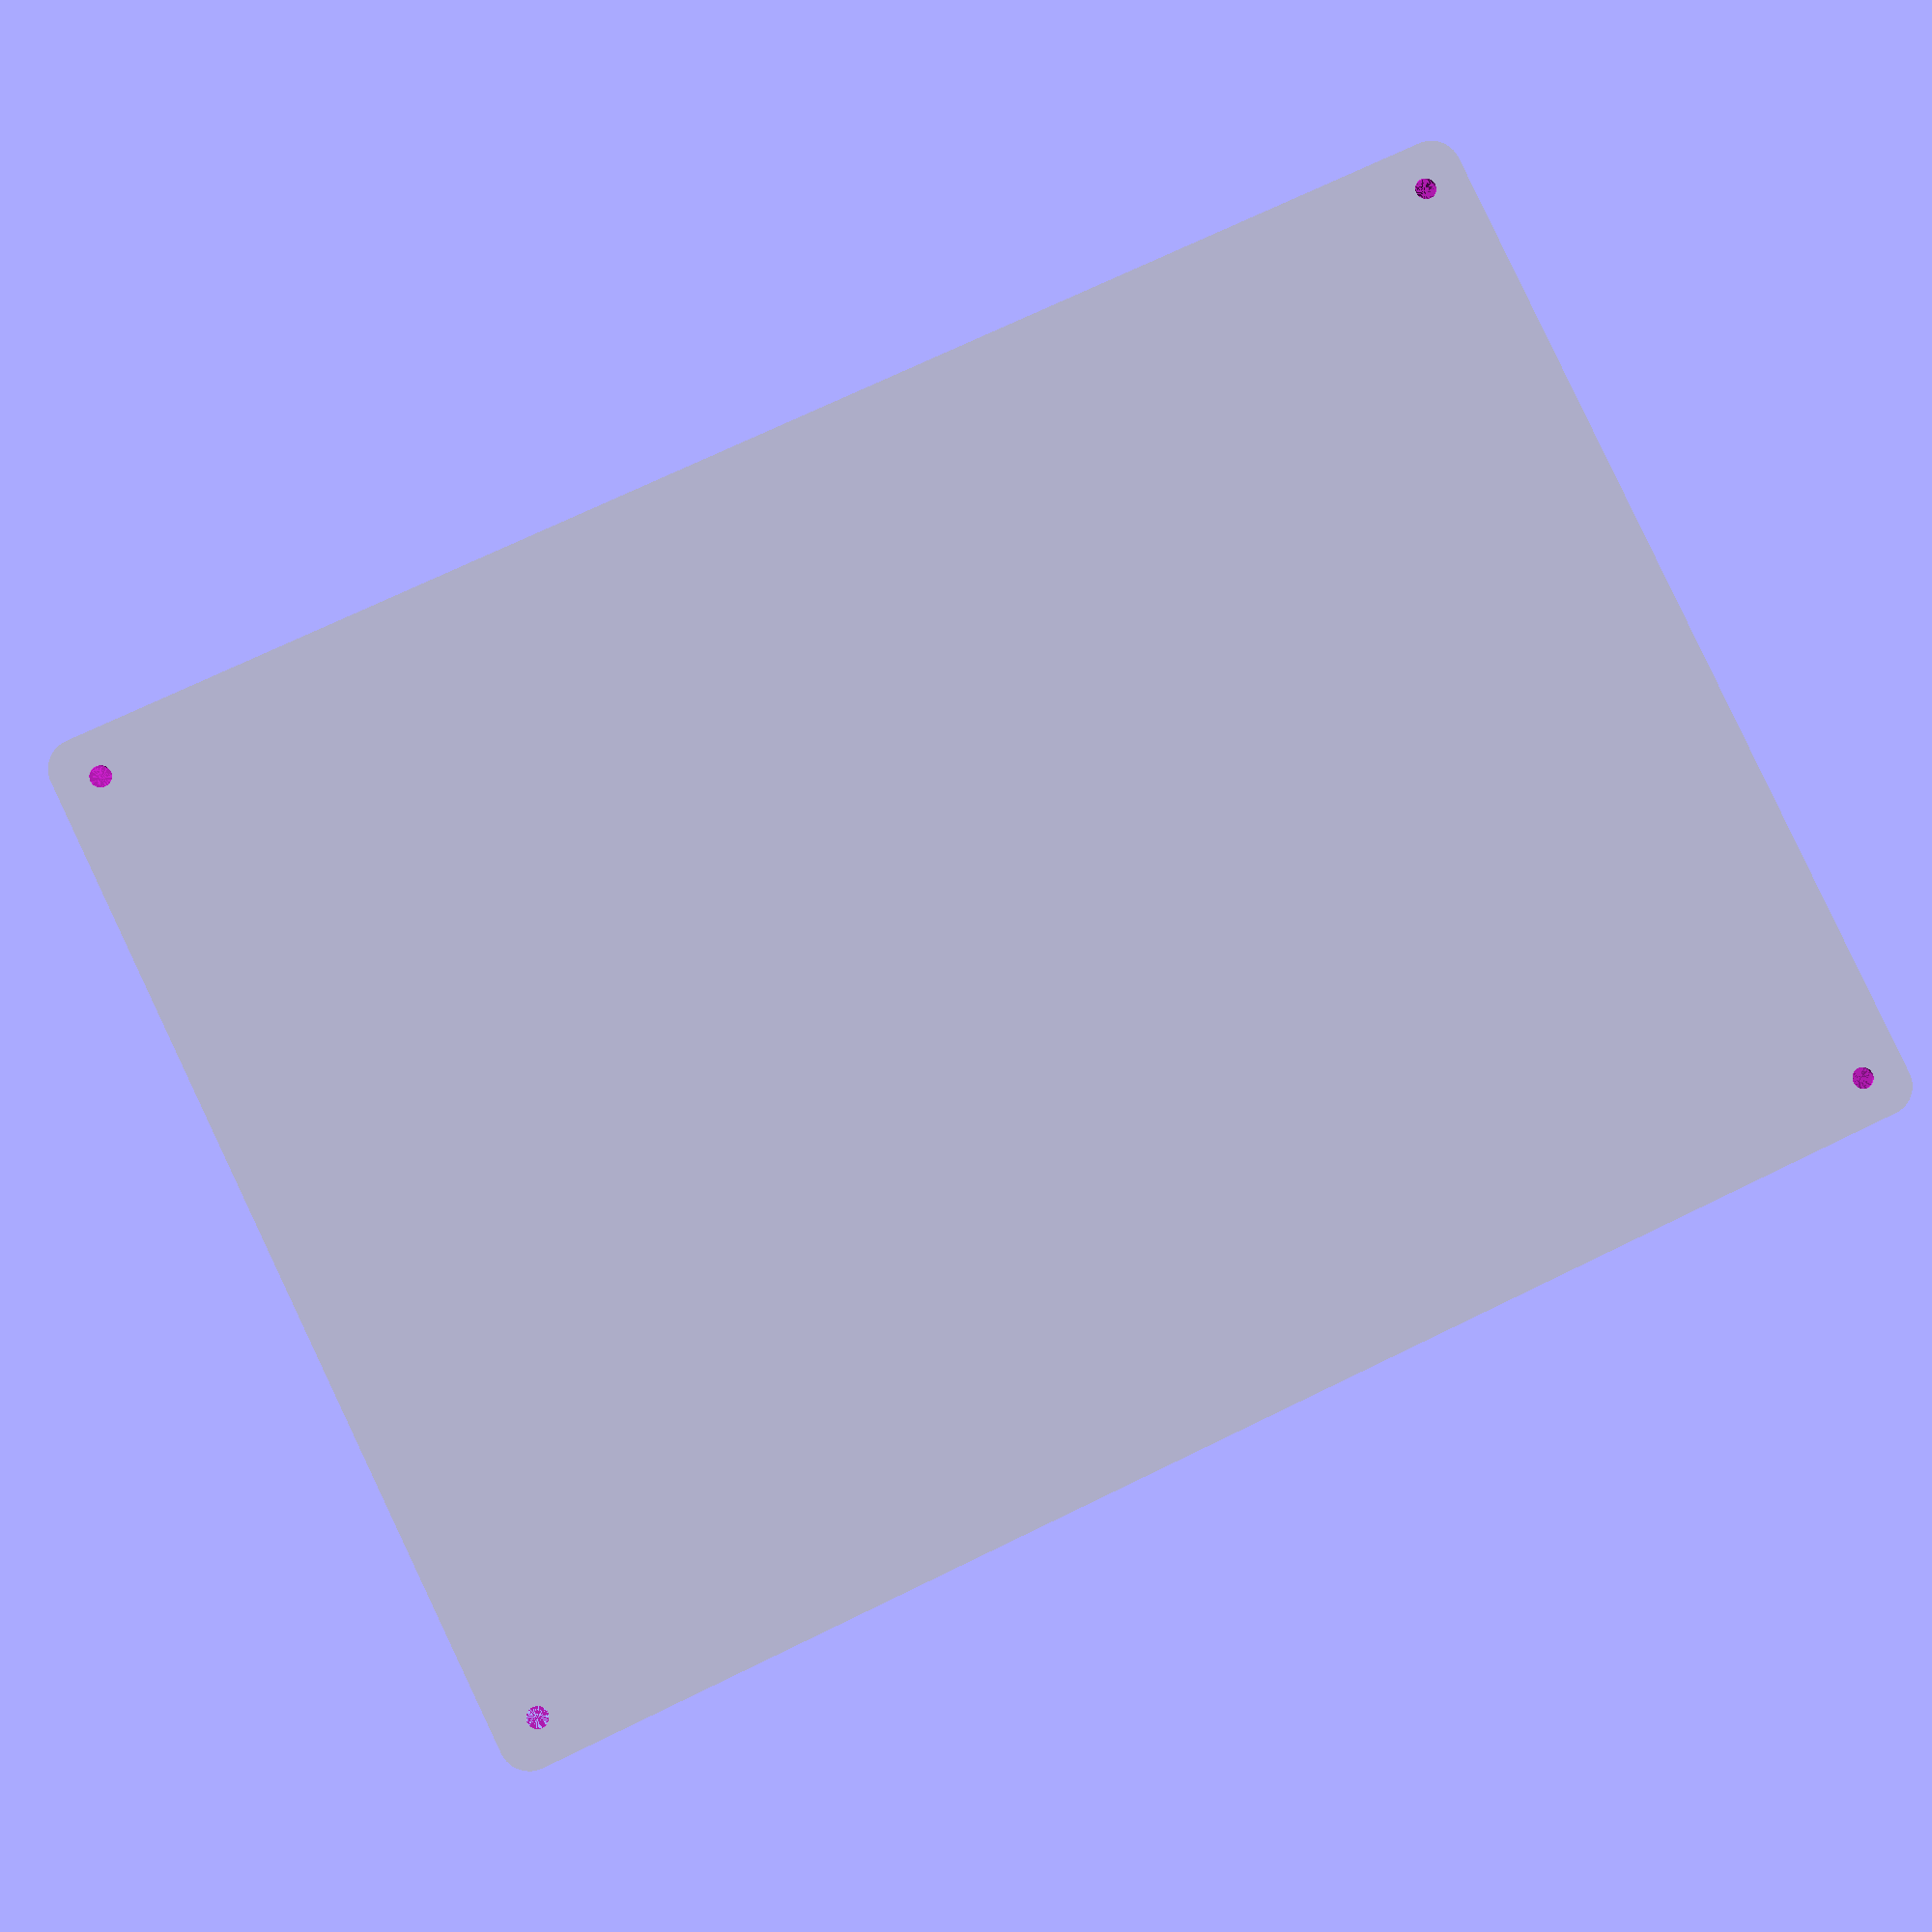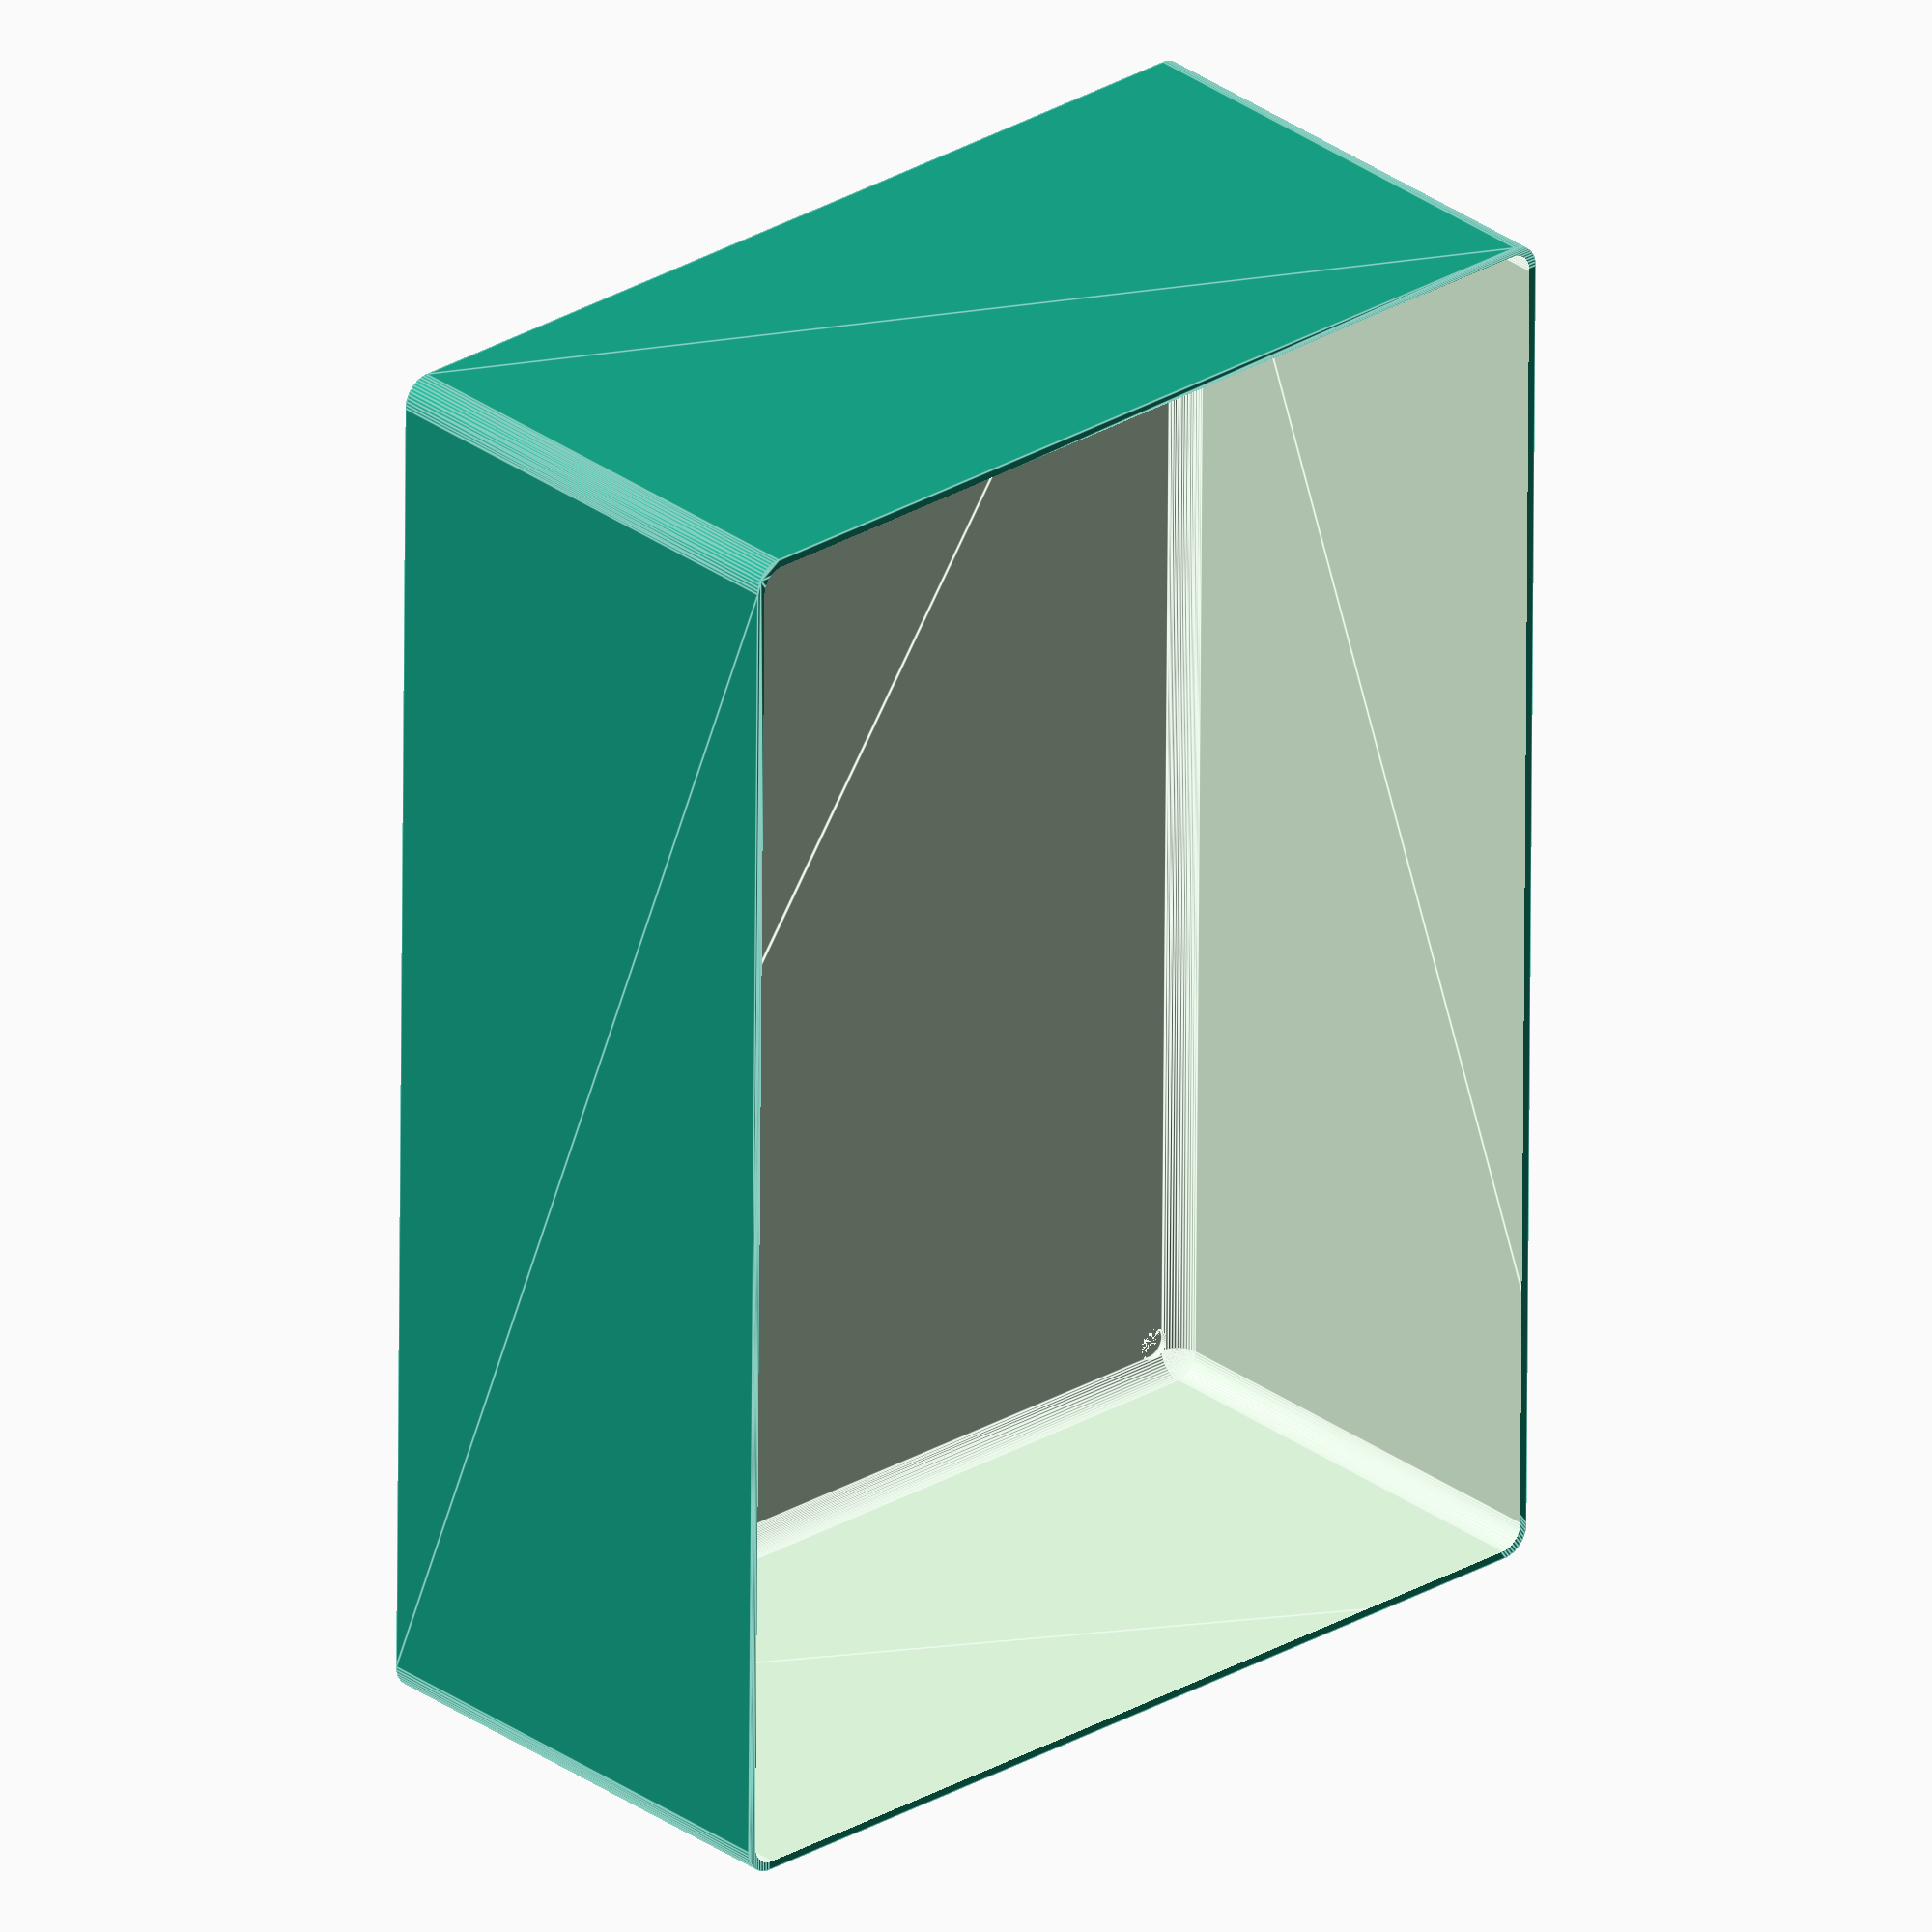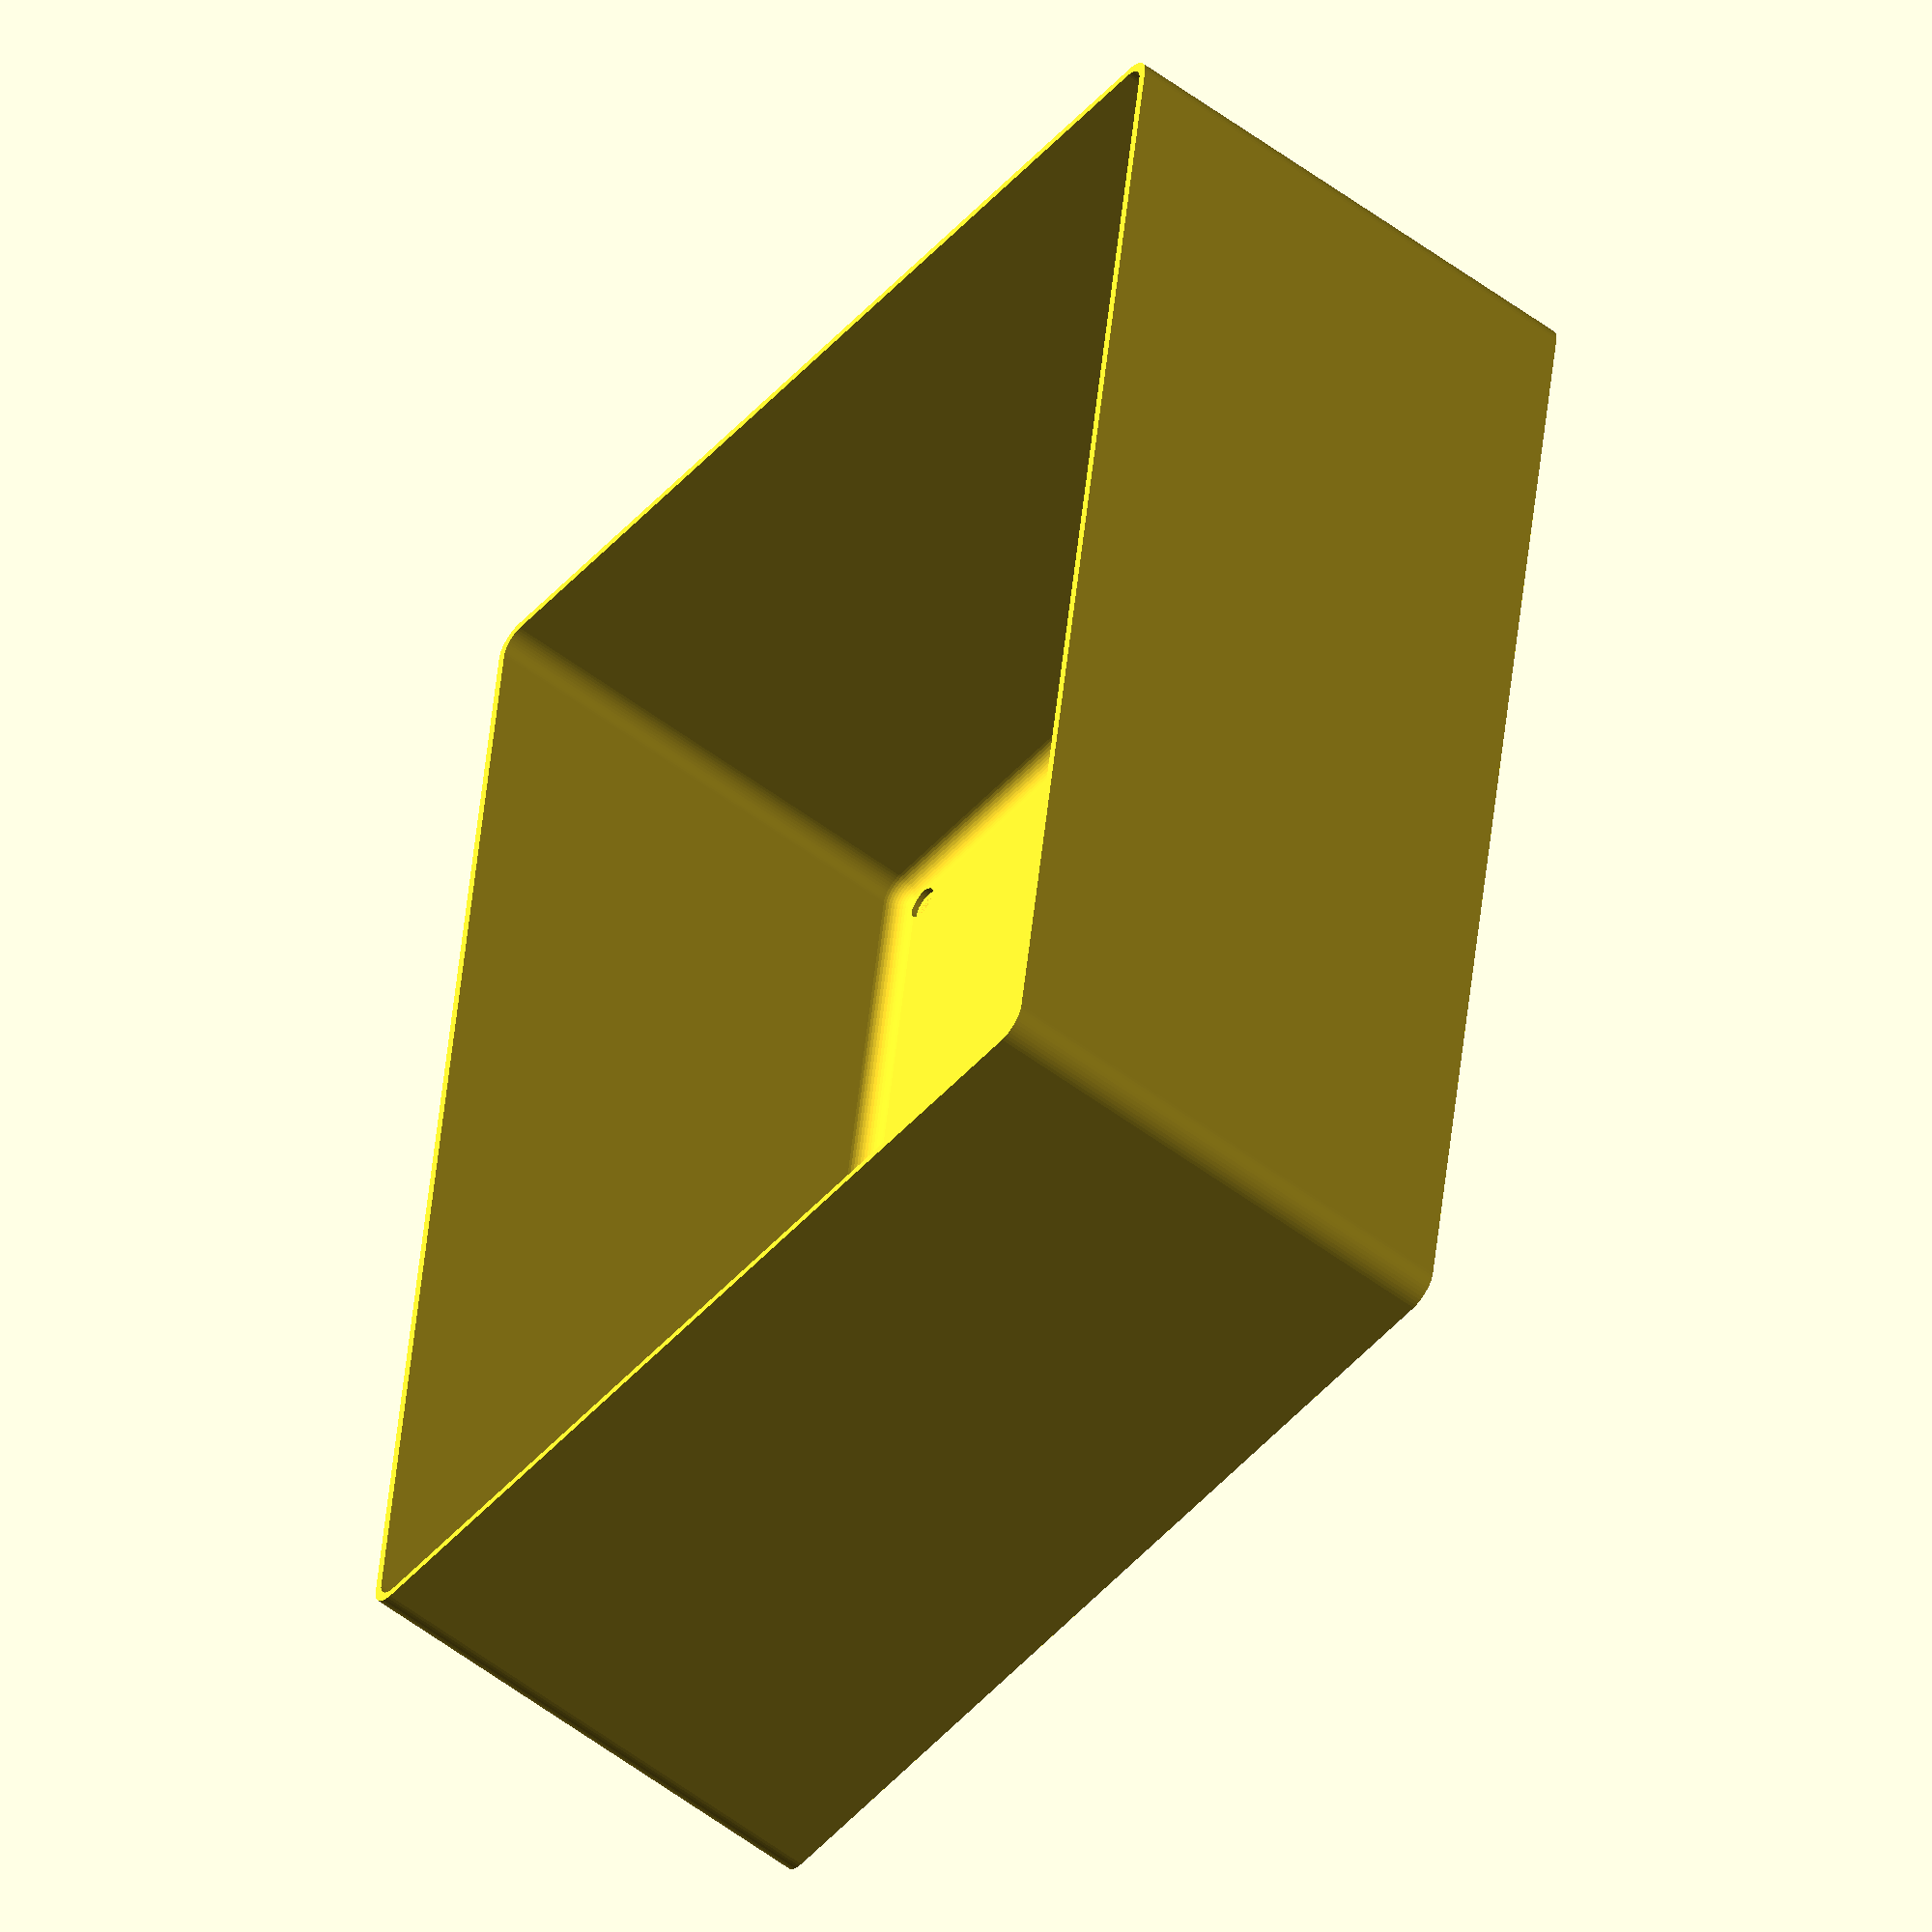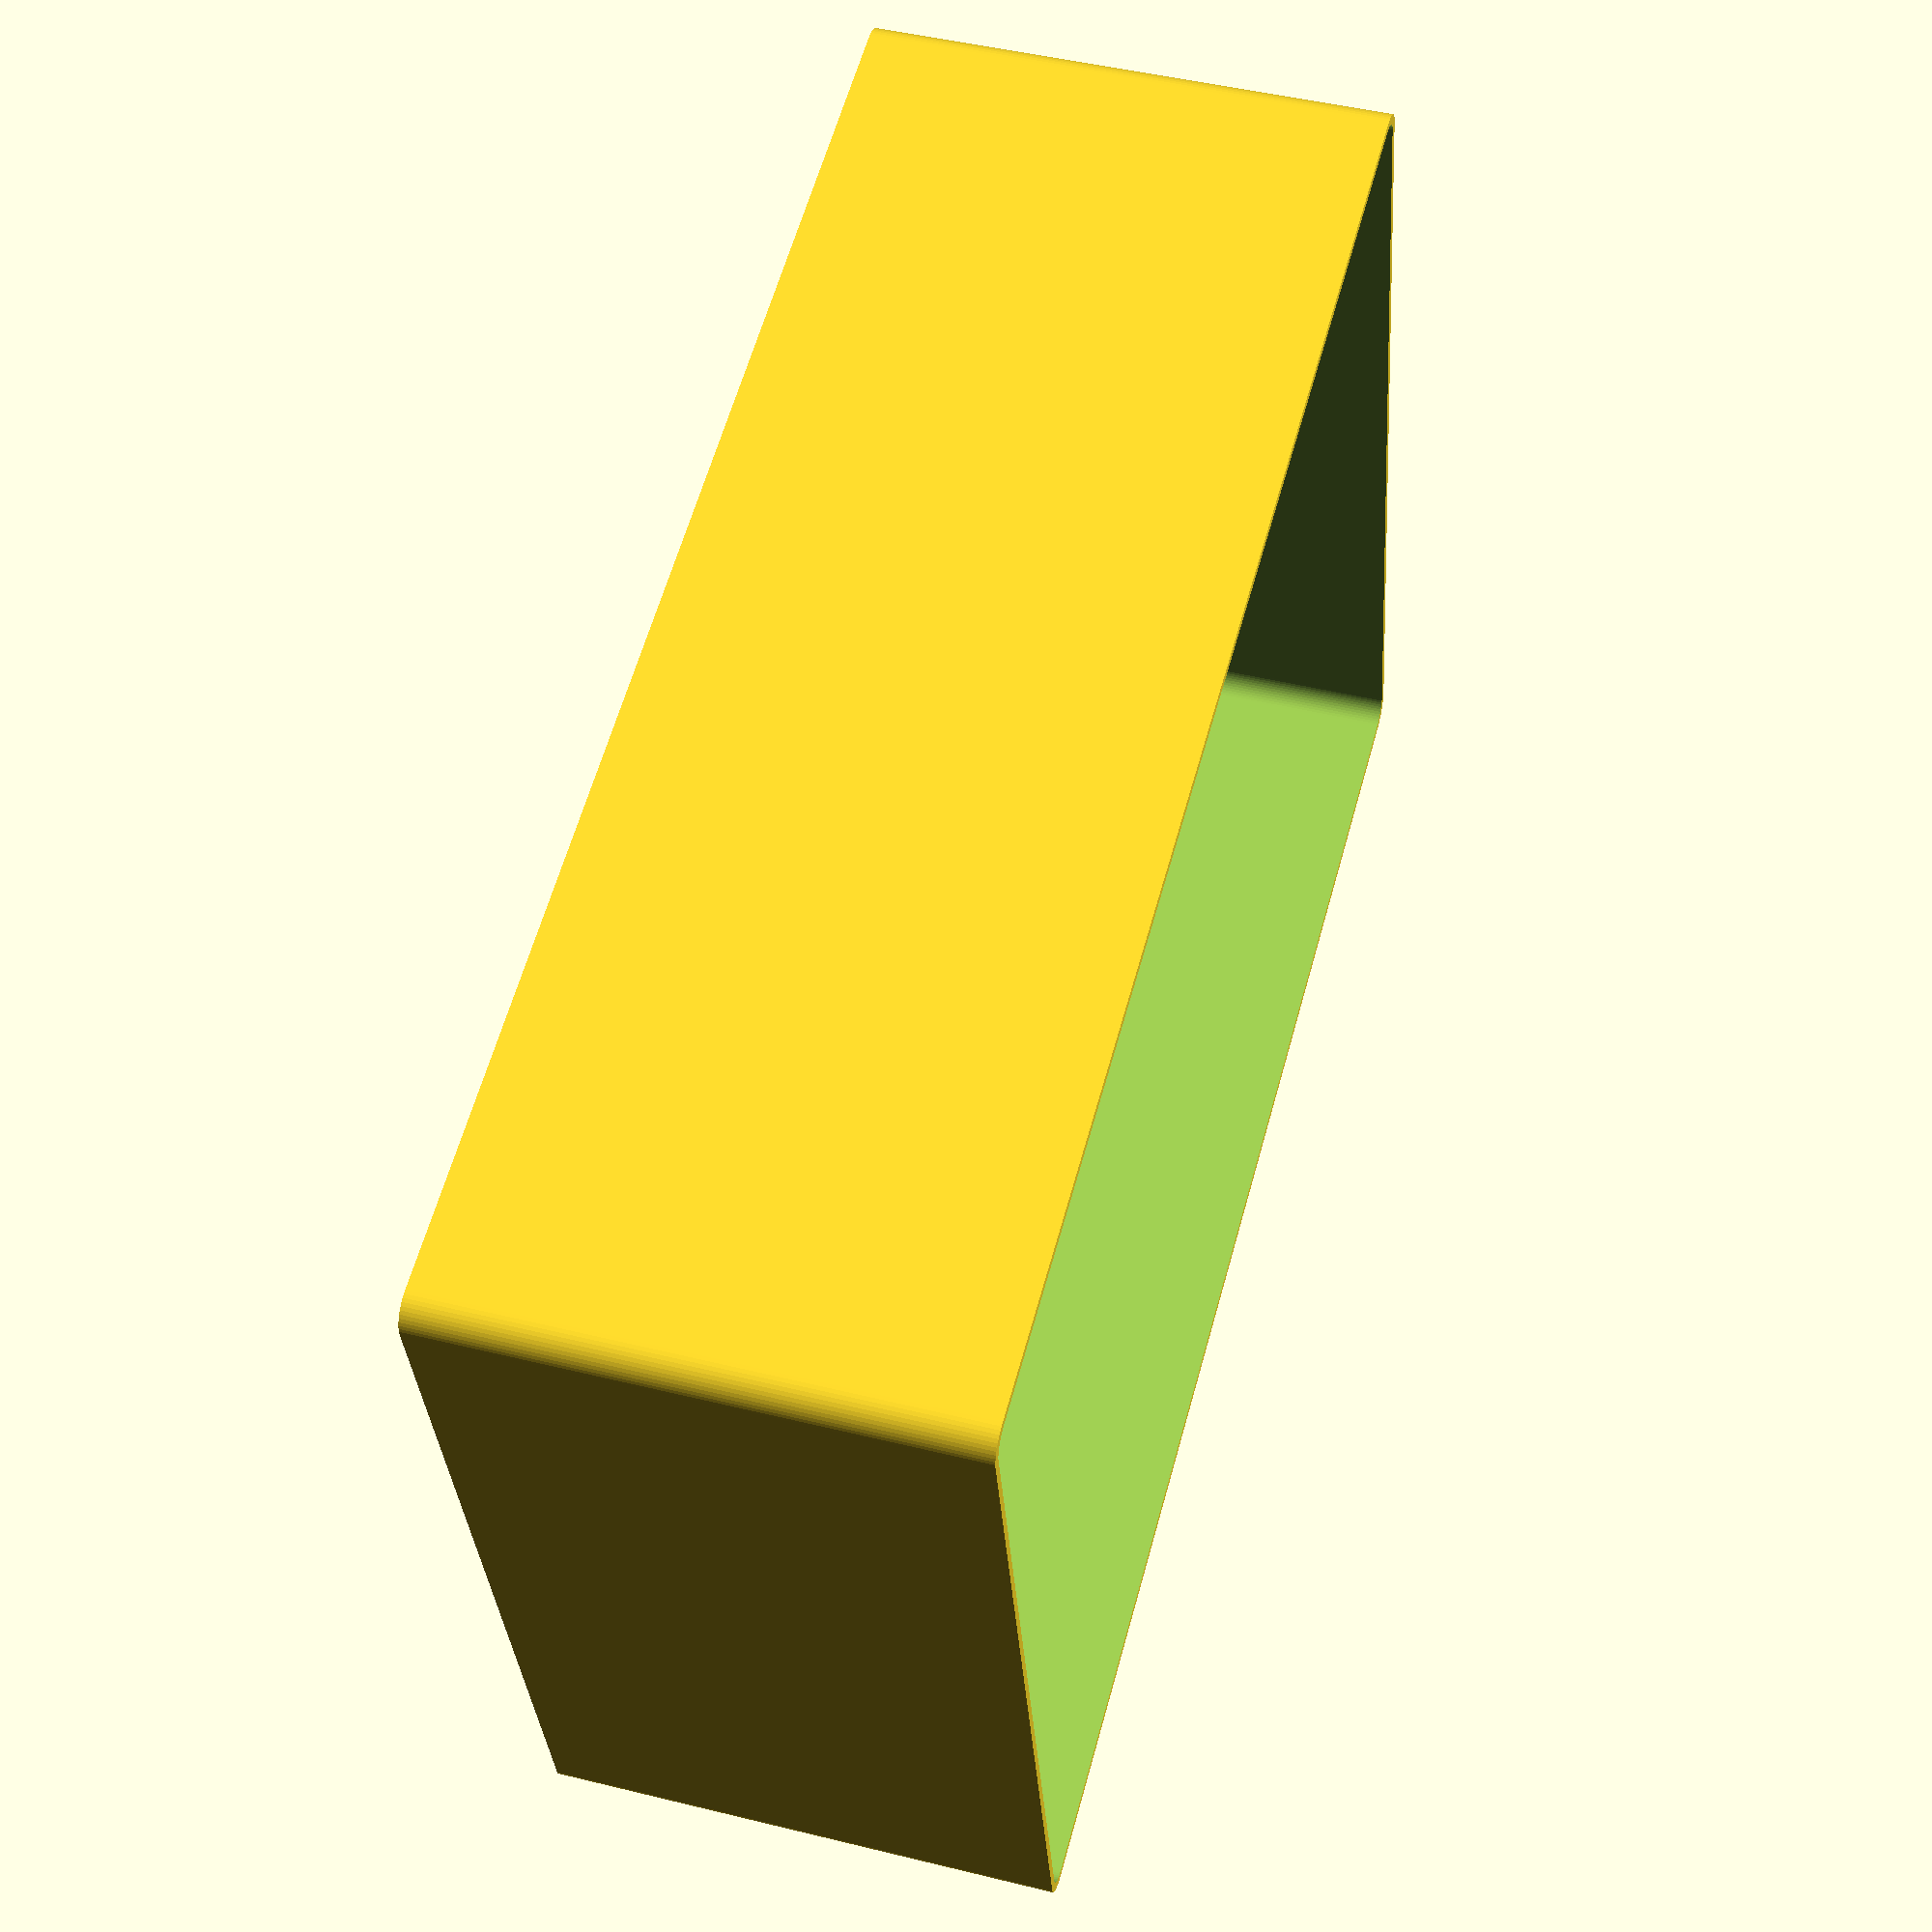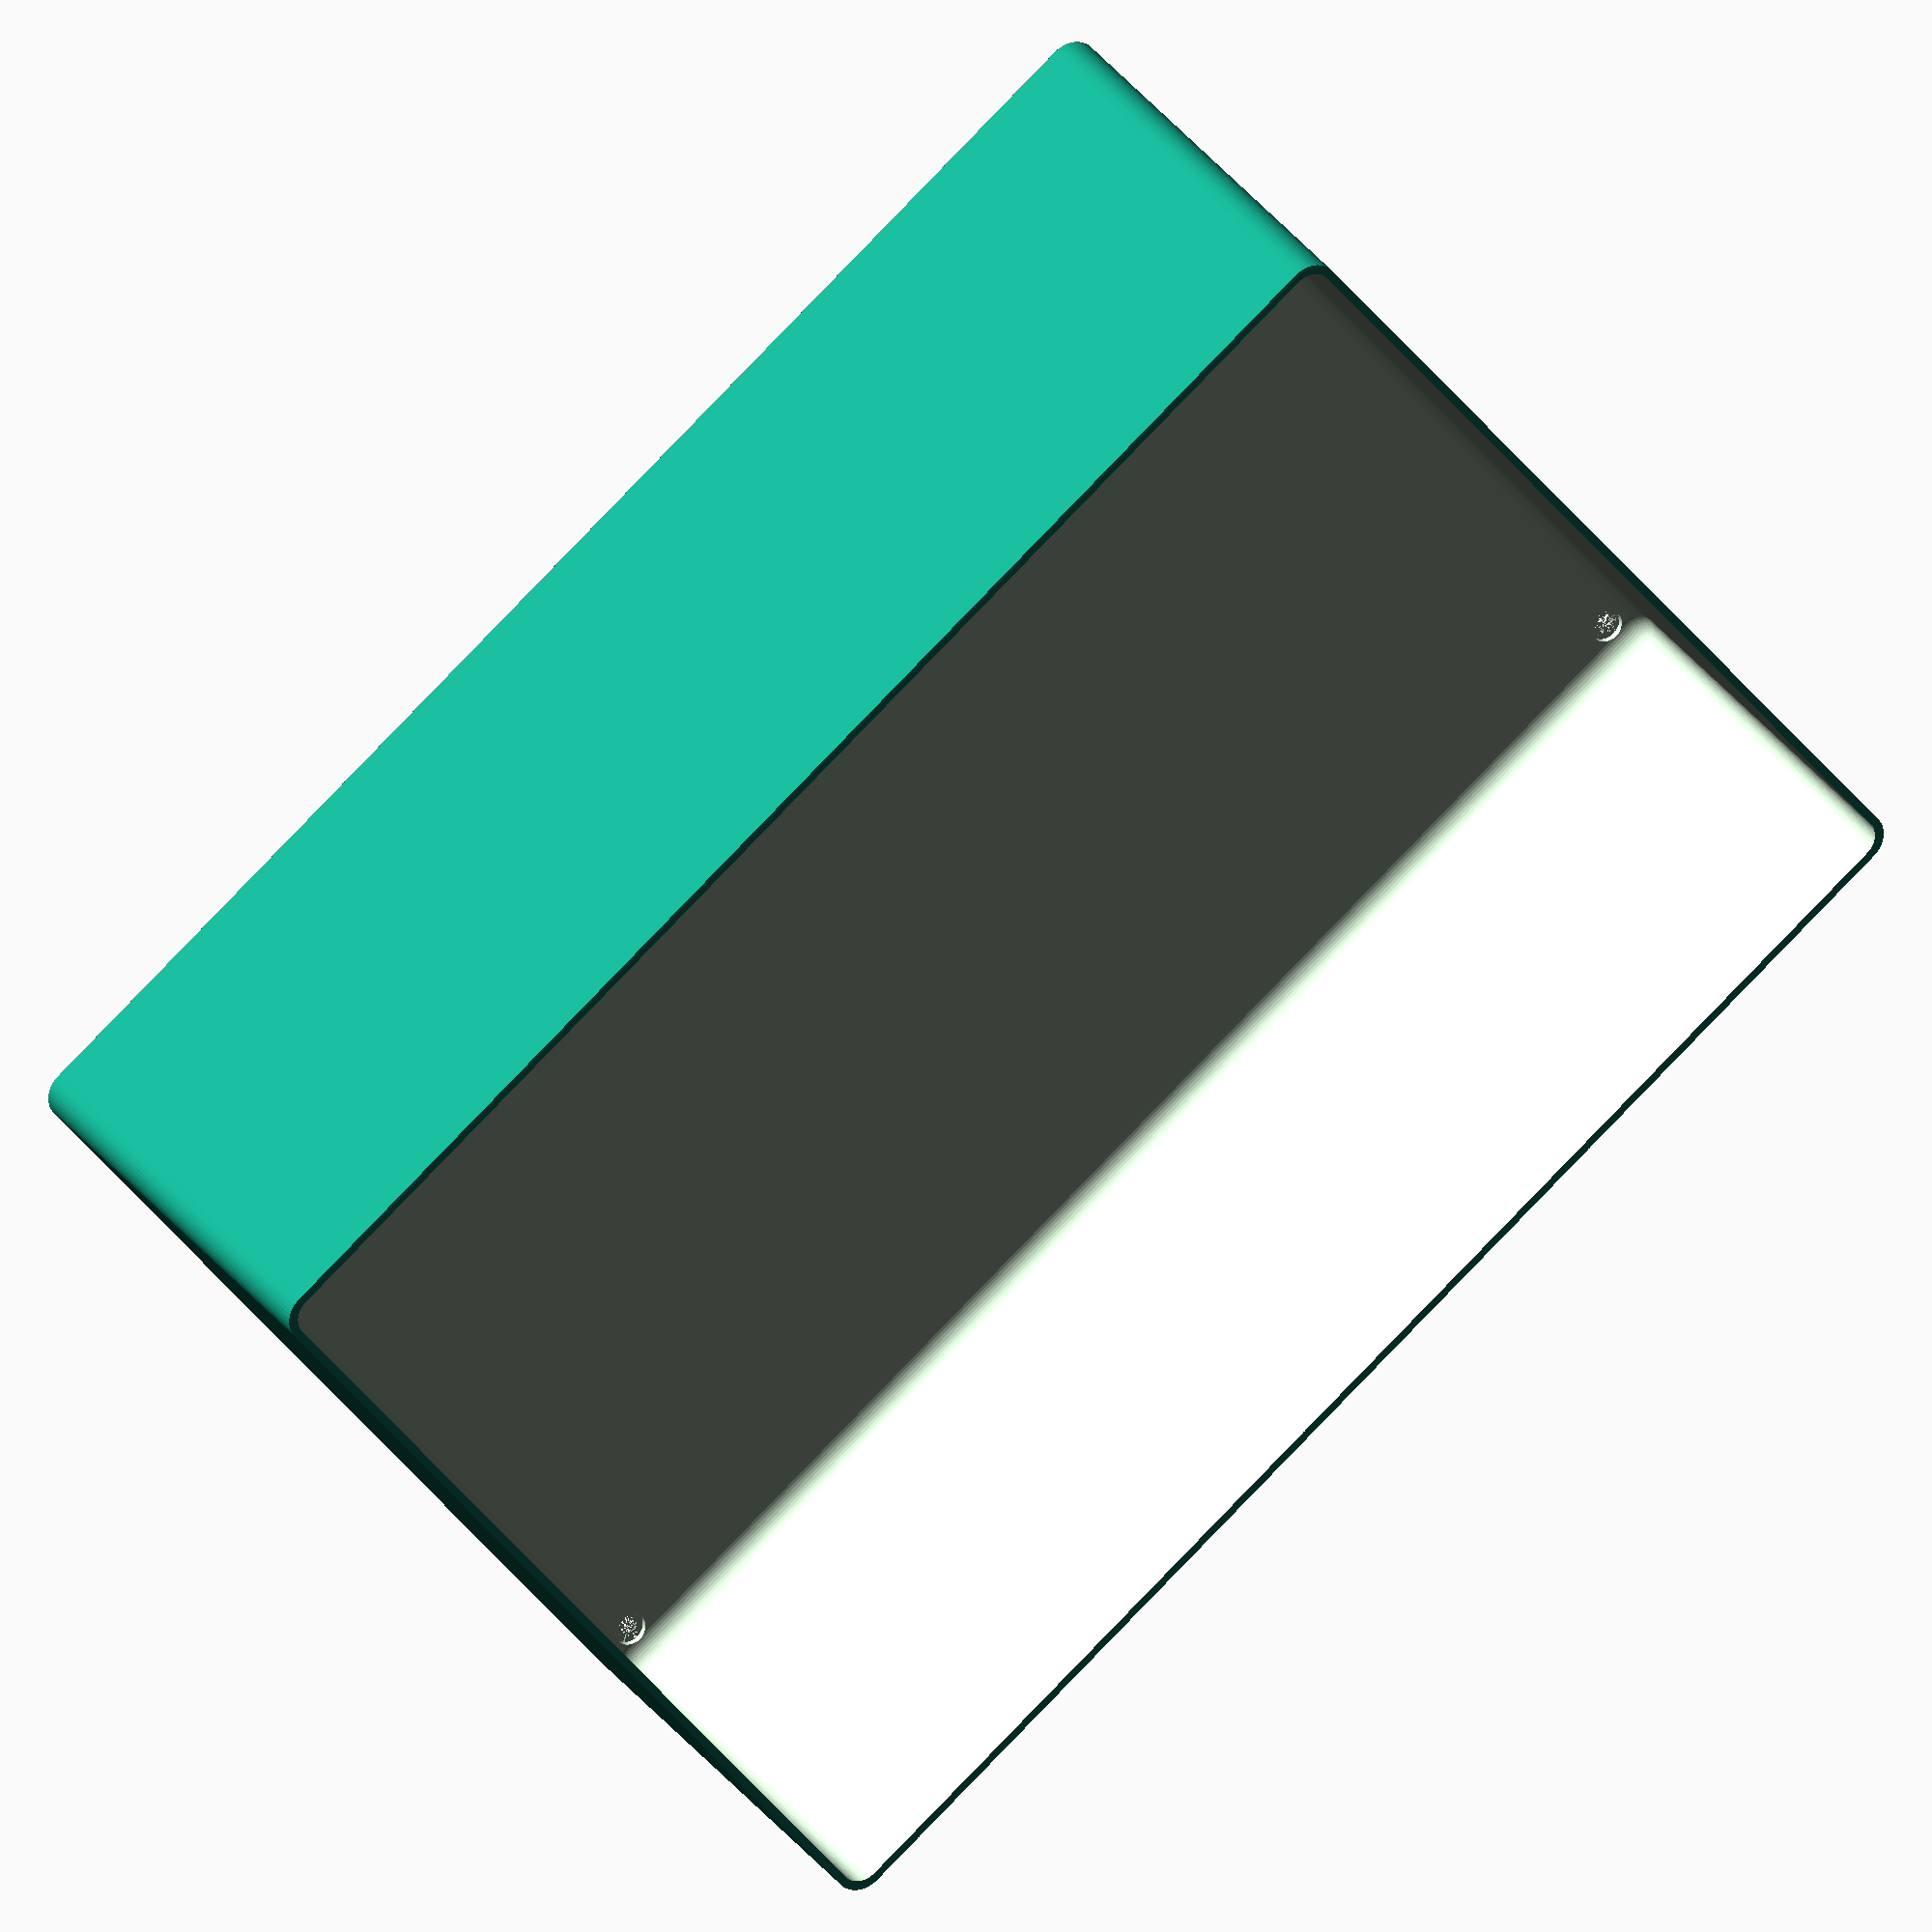
<openscad>
$fn = 50;


difference() {
	union() {
		hull() {
			translate(v = [-85.0000000000, 122.5000000000, 0]) {
				cylinder(h = 90, r = 5);
			}
			translate(v = [85.0000000000, 122.5000000000, 0]) {
				cylinder(h = 90, r = 5);
			}
			translate(v = [-85.0000000000, -122.5000000000, 0]) {
				cylinder(h = 90, r = 5);
			}
			translate(v = [85.0000000000, -122.5000000000, 0]) {
				cylinder(h = 90, r = 5);
			}
		}
	}
	union() {
		translate(v = [-82.5000000000, -120.0000000000, 2]) {
			rotate(a = [0, 0, 0]) {
				difference() {
					union() {
						translate(v = [0, 0, -6.0000000000]) {
							cylinder(h = 6, r = 1.5000000000);
						}
						translate(v = [0, 0, -6.0000000000]) {
							cylinder(h = 6, r = 1.8000000000);
						}
						translate(v = [0, 0, -1.7000000000]) {
							cylinder(h = 1.7000000000, r1 = 1.5000000000, r2 = 2.9000000000);
						}
						cylinder(h = 50, r = 2.9000000000);
						translate(v = [0, 0, -6.0000000000]) {
							cylinder(h = 6, r = 1.5000000000);
						}
					}
					union();
				}
			}
		}
		translate(v = [82.5000000000, -120.0000000000, 2]) {
			rotate(a = [0, 0, 0]) {
				difference() {
					union() {
						translate(v = [0, 0, -6.0000000000]) {
							cylinder(h = 6, r = 1.5000000000);
						}
						translate(v = [0, 0, -6.0000000000]) {
							cylinder(h = 6, r = 1.8000000000);
						}
						translate(v = [0, 0, -1.7000000000]) {
							cylinder(h = 1.7000000000, r1 = 1.5000000000, r2 = 2.9000000000);
						}
						cylinder(h = 50, r = 2.9000000000);
						translate(v = [0, 0, -6.0000000000]) {
							cylinder(h = 6, r = 1.5000000000);
						}
					}
					union();
				}
			}
		}
		translate(v = [-82.5000000000, 120.0000000000, 2]) {
			rotate(a = [0, 0, 0]) {
				difference() {
					union() {
						translate(v = [0, 0, -6.0000000000]) {
							cylinder(h = 6, r = 1.5000000000);
						}
						translate(v = [0, 0, -6.0000000000]) {
							cylinder(h = 6, r = 1.8000000000);
						}
						translate(v = [0, 0, -1.7000000000]) {
							cylinder(h = 1.7000000000, r1 = 1.5000000000, r2 = 2.9000000000);
						}
						cylinder(h = 50, r = 2.9000000000);
						translate(v = [0, 0, -6.0000000000]) {
							cylinder(h = 6, r = 1.5000000000);
						}
					}
					union();
				}
			}
		}
		translate(v = [82.5000000000, 120.0000000000, 2]) {
			rotate(a = [0, 0, 0]) {
				difference() {
					union() {
						translate(v = [0, 0, -6.0000000000]) {
							cylinder(h = 6, r = 1.5000000000);
						}
						translate(v = [0, 0, -6.0000000000]) {
							cylinder(h = 6, r = 1.8000000000);
						}
						translate(v = [0, 0, -1.7000000000]) {
							cylinder(h = 1.7000000000, r1 = 1.5000000000, r2 = 2.9000000000);
						}
						cylinder(h = 50, r = 2.9000000000);
						translate(v = [0, 0, -6.0000000000]) {
							cylinder(h = 6, r = 1.5000000000);
						}
					}
					union();
				}
			}
		}
		translate(v = [0, 0, 3]) {
			hull() {
				union() {
					translate(v = [-84.5000000000, 122.0000000000, 4]) {
						cylinder(h = 102, r = 4);
					}
					translate(v = [-84.5000000000, 122.0000000000, 4]) {
						sphere(r = 4);
					}
					translate(v = [-84.5000000000, 122.0000000000, 106]) {
						sphere(r = 4);
					}
				}
				union() {
					translate(v = [84.5000000000, 122.0000000000, 4]) {
						cylinder(h = 102, r = 4);
					}
					translate(v = [84.5000000000, 122.0000000000, 4]) {
						sphere(r = 4);
					}
					translate(v = [84.5000000000, 122.0000000000, 106]) {
						sphere(r = 4);
					}
				}
				union() {
					translate(v = [-84.5000000000, -122.0000000000, 4]) {
						cylinder(h = 102, r = 4);
					}
					translate(v = [-84.5000000000, -122.0000000000, 4]) {
						sphere(r = 4);
					}
					translate(v = [-84.5000000000, -122.0000000000, 106]) {
						sphere(r = 4);
					}
				}
				union() {
					translate(v = [84.5000000000, -122.0000000000, 4]) {
						cylinder(h = 102, r = 4);
					}
					translate(v = [84.5000000000, -122.0000000000, 4]) {
						sphere(r = 4);
					}
					translate(v = [84.5000000000, -122.0000000000, 106]) {
						sphere(r = 4);
					}
				}
			}
		}
	}
}
</openscad>
<views>
elev=7.6 azim=295.6 roll=173.9 proj=p view=solid
elev=151.4 azim=180.5 roll=222.2 proj=o view=edges
elev=55.3 azim=8.0 roll=51.6 proj=o view=solid
elev=133.9 azim=76.7 roll=254.2 proj=p view=wireframe
elev=331.4 azim=231.7 roll=332.7 proj=o view=wireframe
</views>
